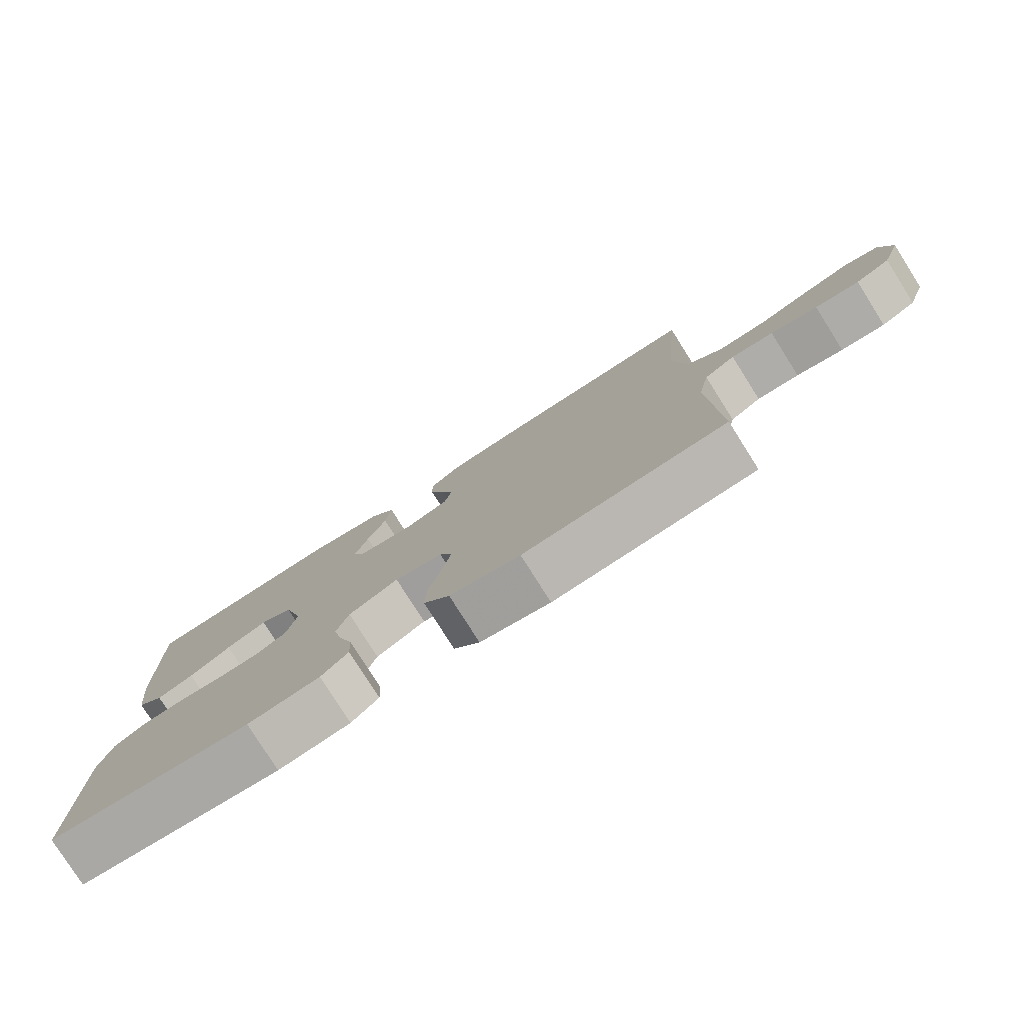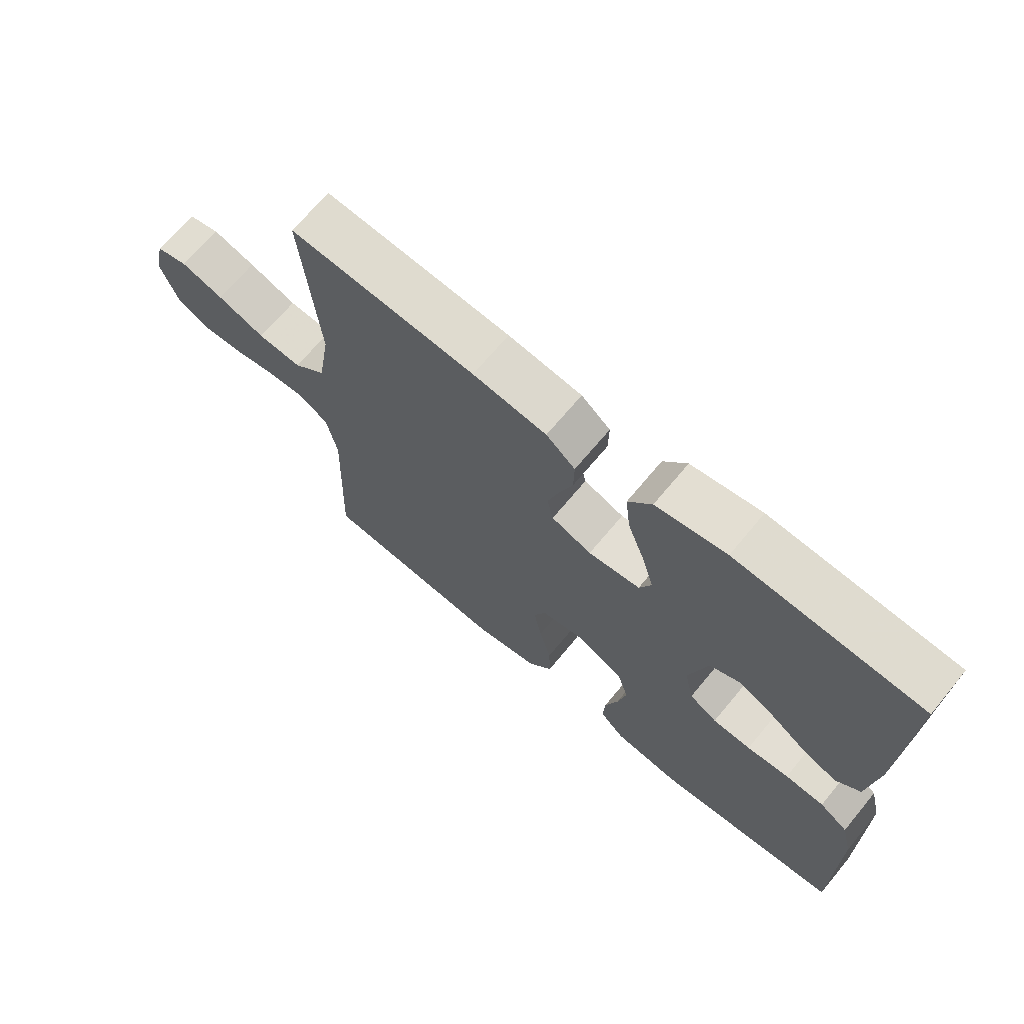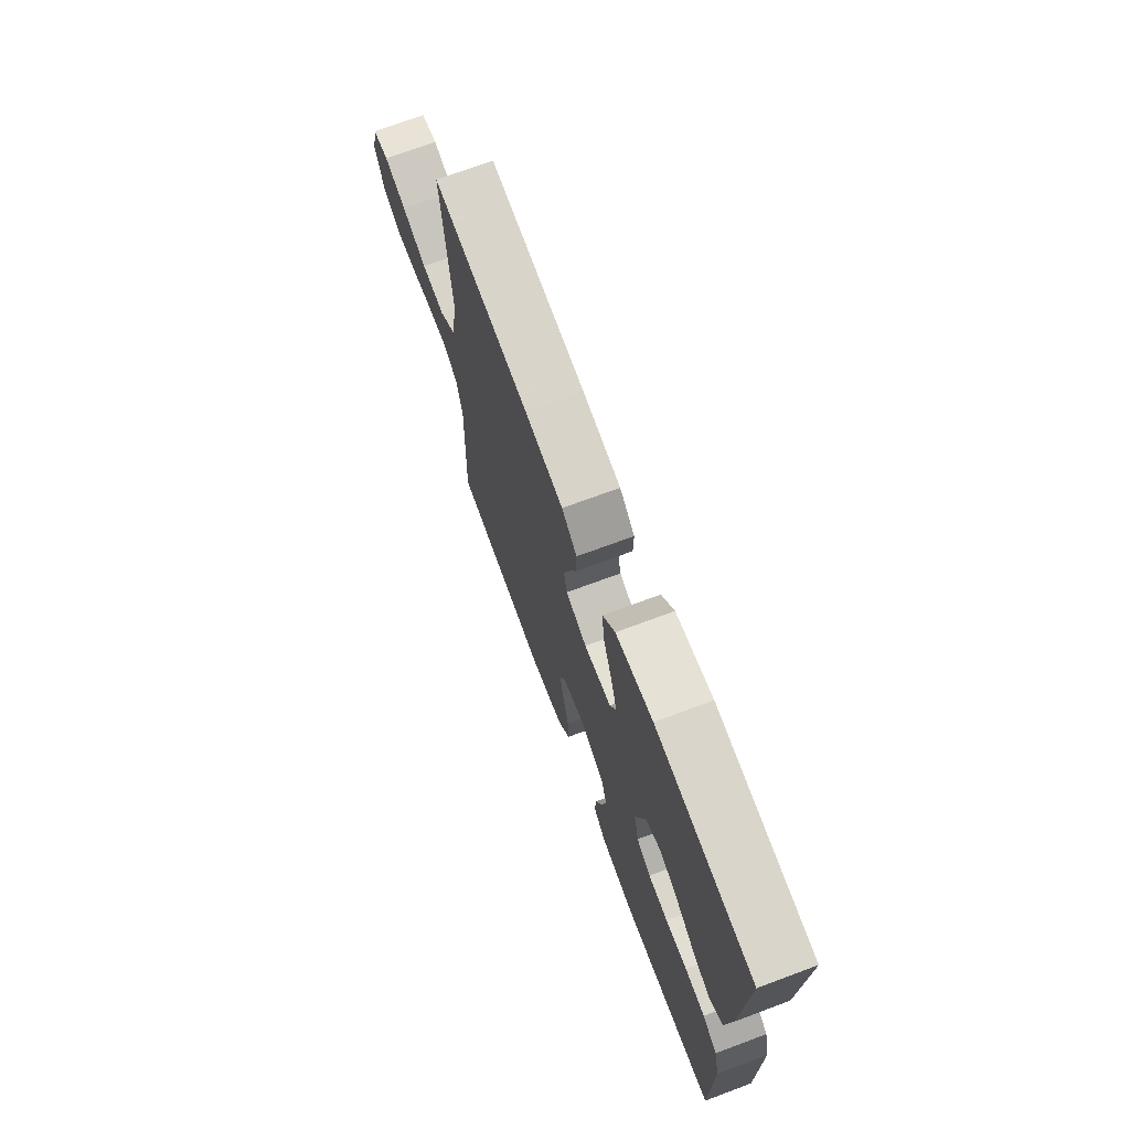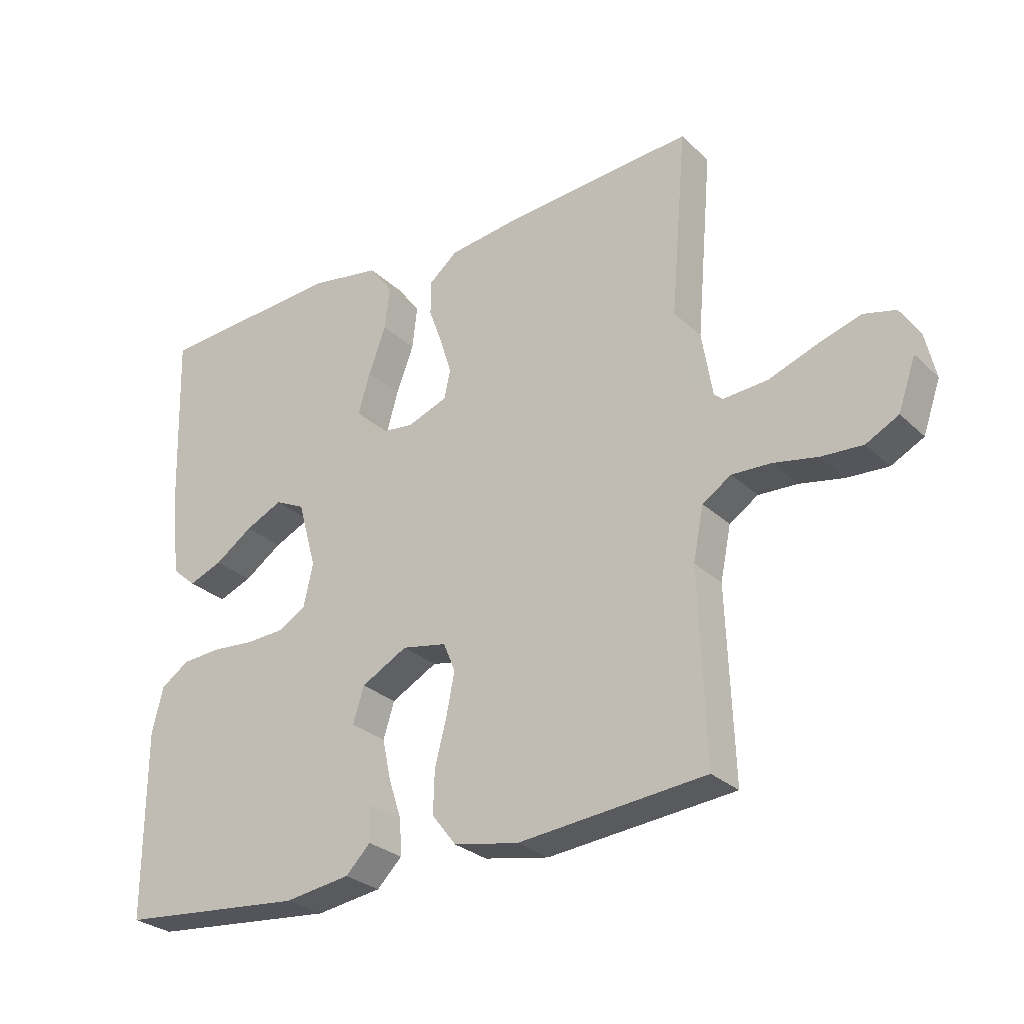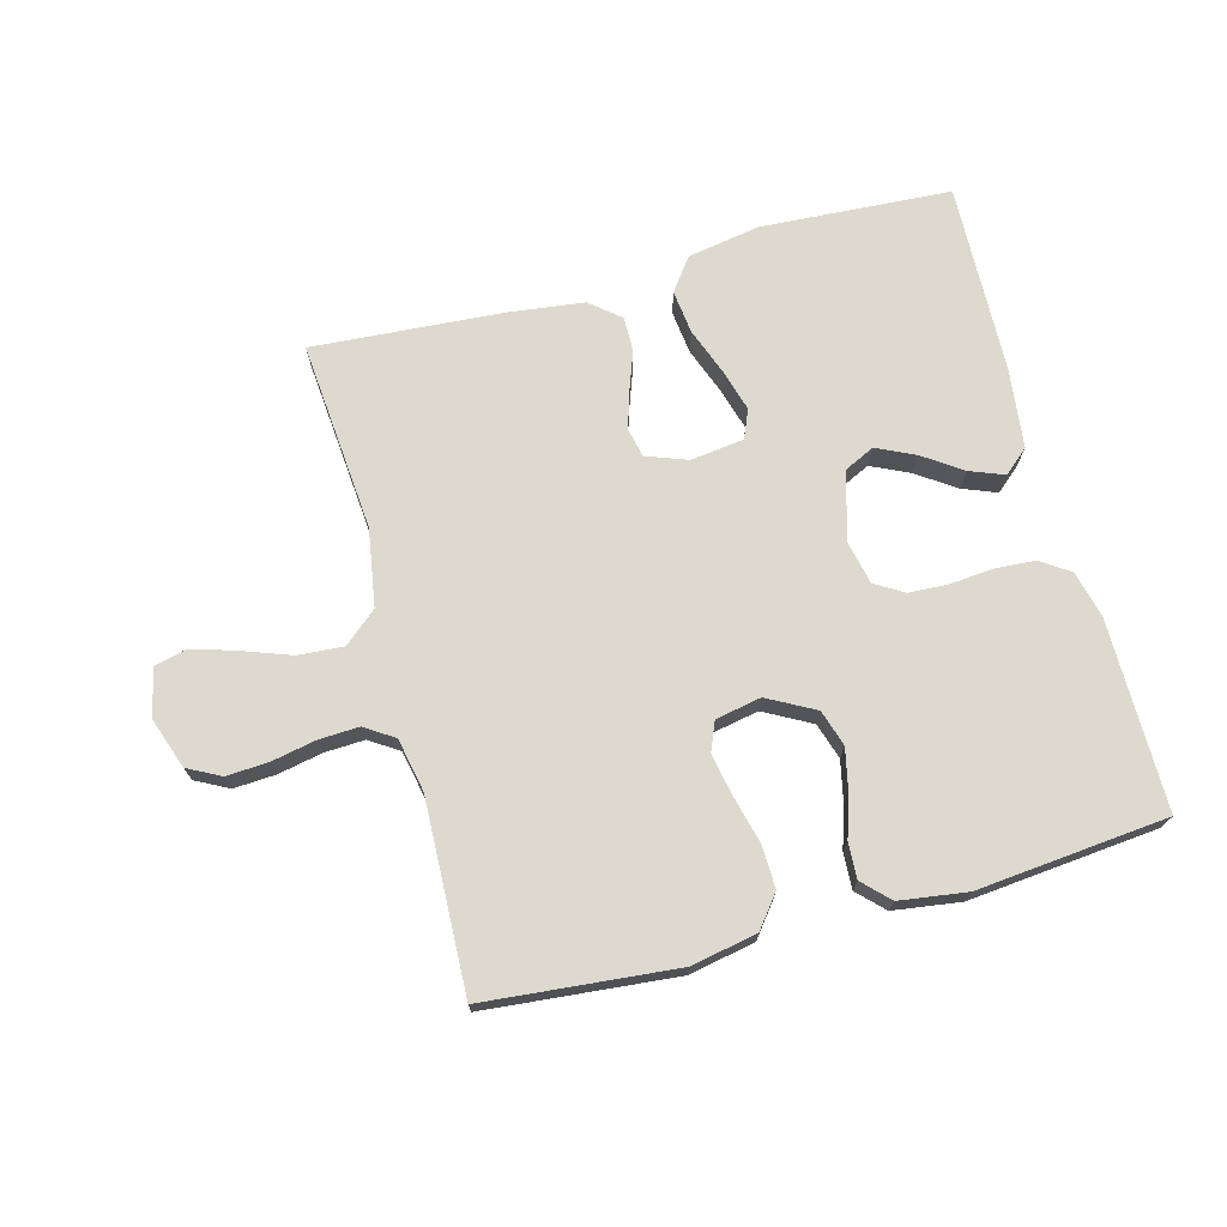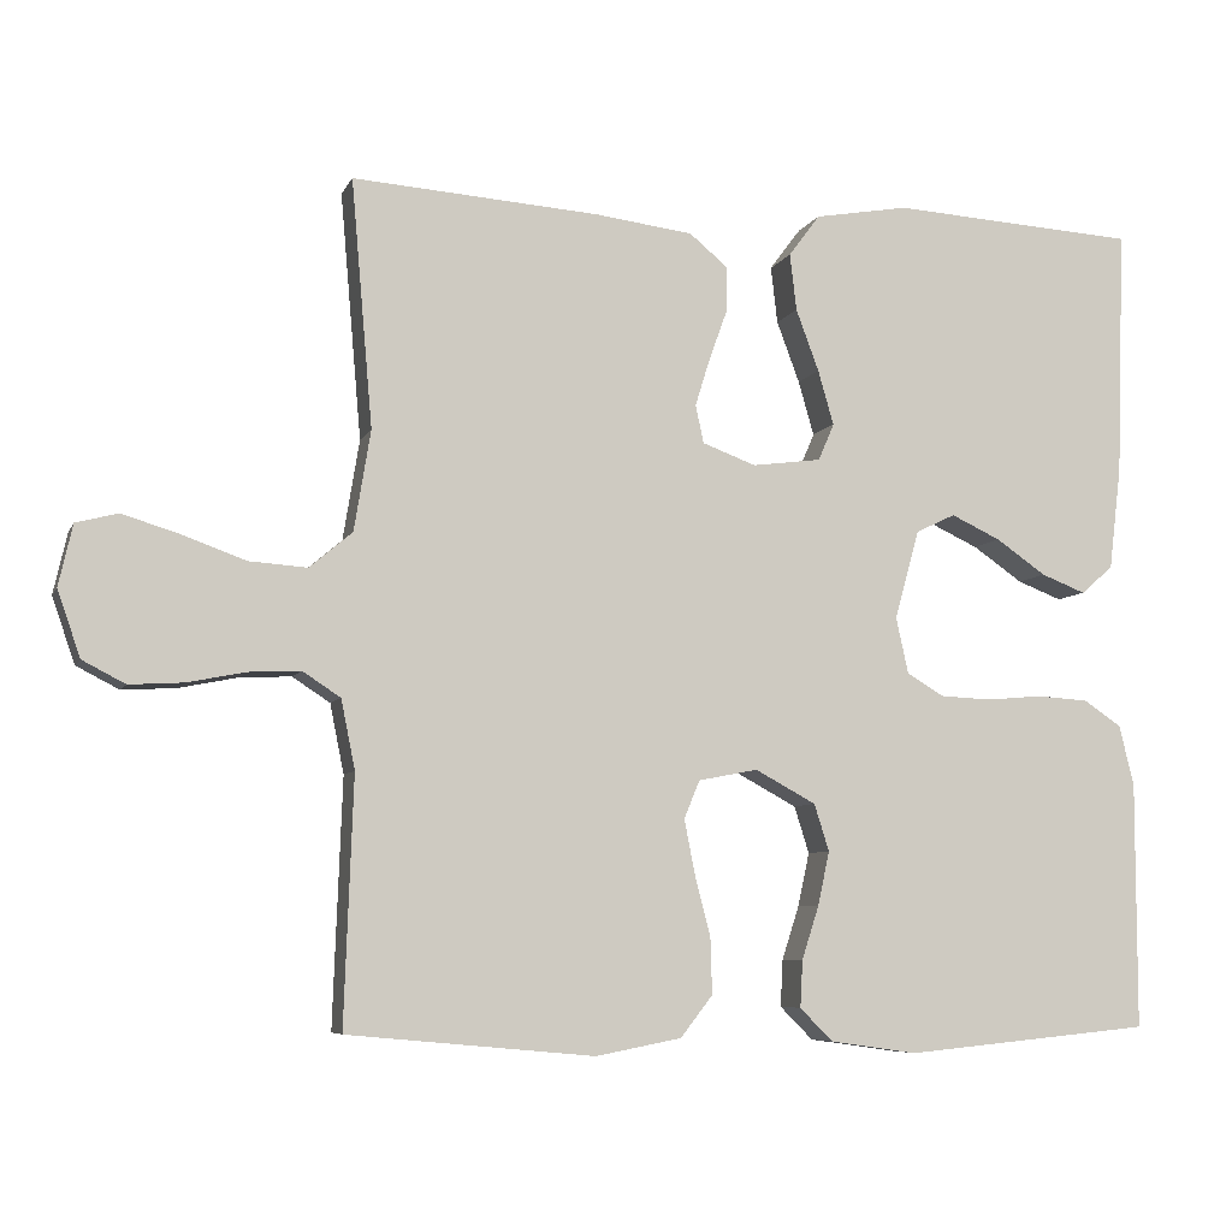
<metadata>
{"format":"obj","ext":"obj","renderer":"f3d","projection":"perspective","resolution":1024,"background":"white","views":[{"elev":-79.0,"azim":32.3,"up":"+Z"},{"elev":68.6,"azim":-140.3,"up":"+Z"},{"elev":71.3,"azim":-110.4,"up":"+Z"},{"elev":-28.2,"azim":36.0,"up":"+Z"},{"elev":71.6,"azim":165.0,"up":"+Y"},{"elev":-6.8,"azim":163.7,"up":"+Z"}]}
</metadata>
<code>
v -0.5 0.07 -0.5
v -0.5 0.07 -0.2
v -0.482 0.07 -0.127
v -0.436 0.07 -0.096
v -0.373 0.07 -0.092
v -0.305 0.07 -0.098
v -0.243 0.07 -0.095
v -0.198 0.07 -0.068
v -0.183 0.07 0
v -0.213 0.07 0.108
v -0.261 0.07 0.131
v -0.321 0.07 0.103
v -0.382 0.07 0.061
v -0.436 0.07 0.04
v -0.475 0.07 0.074
v -0.49 0.07 0.2
v -0.5 0.07 0.5
v -0.2 0.07 0.518
v -0.086 0.07 0.498
v -0.048 0.07 0.447
v -0.056 0.07 0.378
v -0.084 0.07 0.303
v -0.103 0.07 0.237
v -0.084 0.07 0.192
v 0 0.07 0.181
v 0.065 0.07 0.205
v 0.075 0.07 0.251
v 0.057 0.07 0.309
v 0.035 0.07 0.37
v 0.034 0.07 0.425
v 0.081 0.07 0.464
v 0.2 0.07 0.479
v 0.5 0.07 0.5
v 0.474 0.07 0.2
v 0.494 0.07 0.078
v 0.546 0.07 0.034
v 0.617 0.07 0.039
v 0.694 0.07 0.067
v 0.763 0.07 0.088
v 0.814 0.07 0.075
v 0.831 0.07 0
v 0.803 0.07 -0.08
v 0.751 0.07 -0.107
v 0.685 0.07 -0.103
v 0.615 0.07 -0.089
v 0.552 0.07 -0.086
v 0.506 0.07 -0.116
v 0.489 0.07 -0.2
v 0.5 0.07 -0.5
v 0.2 0.07 -0.528
v 0.096 0.07 -0.508
v 0.057 0.07 -0.458
v 0.059 0.07 -0.39
v 0.078 0.07 -0.316
v 0.091 0.07 -0.25
v 0.072 0.07 -0.204
v 0 0.07 -0.19
v -0.074 0.07 -0.23
v -0.092 0.07 -0.287
v -0.078 0.07 -0.352
v -0.057 0.07 -0.417
v -0.054 0.07 -0.474
v -0.094 0.07 -0.514
v -0.2 0.07 -0.529
v -0.5 0 -0.5
v -0.5 0 -0.2
v -0.482 0 -0.127
v -0.436 0 -0.096
v -0.373 0 -0.092
v -0.305 0 -0.098
v -0.243 0 -0.095
v -0.198 0 -0.068
v -0.183 0 0
v -0.213 0 0.108
v -0.261 0 0.131
v -0.321 0 0.103
v -0.382 0 0.061
v -0.436 0 0.04
v -0.475 0 0.074
v -0.49 0 0.2
v -0.5 0 0.5
v -0.2 0 0.518
v -0.086 0 0.498
v -0.048 0 0.447
v -0.056 0 0.378
v -0.084 0 0.303
v -0.103 0 0.237
v -0.084 0 0.192
v 0 0 0.181
v 0.065 0 0.205
v 0.075 0 0.251
v 0.057 0 0.309
v 0.035 0 0.37
v 0.034 0 0.425
v 0.081 0 0.464
v 0.2 0 0.479
v 0.5 0 0.5
v 0.474 0 0.2
v 0.494 0 0.078
v 0.546 0 0.034
v 0.617 0 0.039
v 0.694 0 0.067
v 0.763 0 0.088
v 0.814 0 0.075
v 0.831 0 0
v 0.803 0 -0.08
v 0.751 0 -0.107
v 0.685 0 -0.103
v 0.615 0 -0.089
v 0.552 0 -0.086
v 0.506 0 -0.116
v 0.489 0 -0.2
v 0.5 0 -0.5
v 0.2 0 -0.528
v 0.096 0 -0.508
v 0.057 0 -0.458
v 0.059 0 -0.39
v 0.078 0 -0.316
v 0.091 0 -0.25
v 0.072 0 -0.204
v 0 0 -0.19
v -0.074 0 -0.23
v -0.092 0 -0.287
v -0.078 0 -0.352
v -0.057 0 -0.417
v -0.054 0 -0.474
v -0.094 0 -0.514
v -0.2 0 -0.529
f 4 5 6
f 3 4 6
f 2 3 6
f 1 2 6
f 64 1 6
f 63 64 6
f 62 63 6
f 61 62 6
f 60 61 6
f 59 60 6 7
f 58 59 7 8
f 57 58 8 9
f 56 57 9 10
f 52 53 54
f 51 52 54
f 50 51 54
f 49 50 54
f 48 49 54
f 47 48 54 55
f 46 47 55 56
f 43 44 45
f 42 43 45
f 41 42 45
f 40 41 45
f 39 40 45
f 38 39 45
f 37 38 45
f 36 37 45 46
f 46 56 10
f 36 46 10
f 35 36 10
f 32 33 34
f 31 32 34
f 30 31 34
f 29 30 34
f 28 29 34
f 27 28 34 35
f 20 21 22
f 19 20 22
f 18 19 22
f 17 18 22
f 16 17 22
f 15 16 22
f 14 15 22
f 13 14 22
f 12 13 22
f 11 12 22 23
f 10 11 23 24
f 26 27 35
f 25 26 35
f 10 24 25 35
f 70 69 68
f 70 68 67
f 70 67 66
f 70 66 65
f 70 65 128
f 70 128 127
f 70 127 126
f 70 126 125
f 70 125 124
f 71 70 124 123
f 72 71 123 122
f 73 72 122 121
f 74 73 121 120
f 118 117 116
f 118 116 115
f 118 115 114
f 118 114 113
f 118 113 112
f 119 118 112 111
f 120 119 111 110
f 109 108 107
f 109 107 106
f 109 106 105
f 109 105 104
f 109 104 103
f 109 103 102
f 109 102 101
f 110 109 101 100
f 74 120 110
f 74 110 100
f 74 100 99
f 98 97 96
f 98 96 95
f 98 95 94
f 98 94 93
f 98 93 92
f 99 98 92 91
f 86 85 84
f 86 84 83
f 86 83 82
f 86 82 81
f 86 81 80
f 86 80 79
f 86 79 78
f 86 78 77
f 86 77 76
f 87 86 76 75
f 88 87 75 74
f 99 91 90
f 99 90 89
f 99 89 88 74
f 1 65 66 2
f 2 66 67 3
f 3 67 68 4
f 4 68 69 5
f 5 69 70 6
f 6 70 71 7
f 7 71 72 8
f 8 72 73 9
f 9 73 74 10
f 10 74 75 11
f 11 75 76 12
f 12 76 77 13
f 13 77 78 14
f 14 78 79 15
f 15 79 80 16
f 16 80 81 17
f 17 81 82 18
f 18 82 83 19
f 19 83 84 20
f 20 84 85 21
f 21 85 86 22
f 22 86 87 23
f 23 87 88 24
f 24 88 89 25
f 25 89 90 26
f 26 90 91 27
f 27 91 92 28
f 28 92 93 29
f 29 93 94 30
f 30 94 95 31
f 31 95 96 32
f 32 96 97 33
f 33 97 98 34
f 34 98 99 35
f 35 99 100 36
f 36 100 101 37
f 37 101 102 38
f 38 102 103 39
f 39 103 104 40
f 40 104 105 41
f 41 105 106 42
f 42 106 107 43
f 43 107 108 44
f 44 108 109 45
f 45 109 110 46
f 46 110 111 47
f 47 111 112 48
f 48 112 113 49
f 49 113 114 50
f 50 114 115 51
f 51 115 116 52
f 52 116 117 53
f 53 117 118 54
f 54 118 119 55
f 55 119 120 56
f 56 120 121 57
f 57 121 122 58
f 58 122 123 59
f 59 123 124 60
f 60 124 125 61
f 61 125 126 62
f 62 126 127 63
f 63 127 128 64
f 64 128 65 1

</code>
